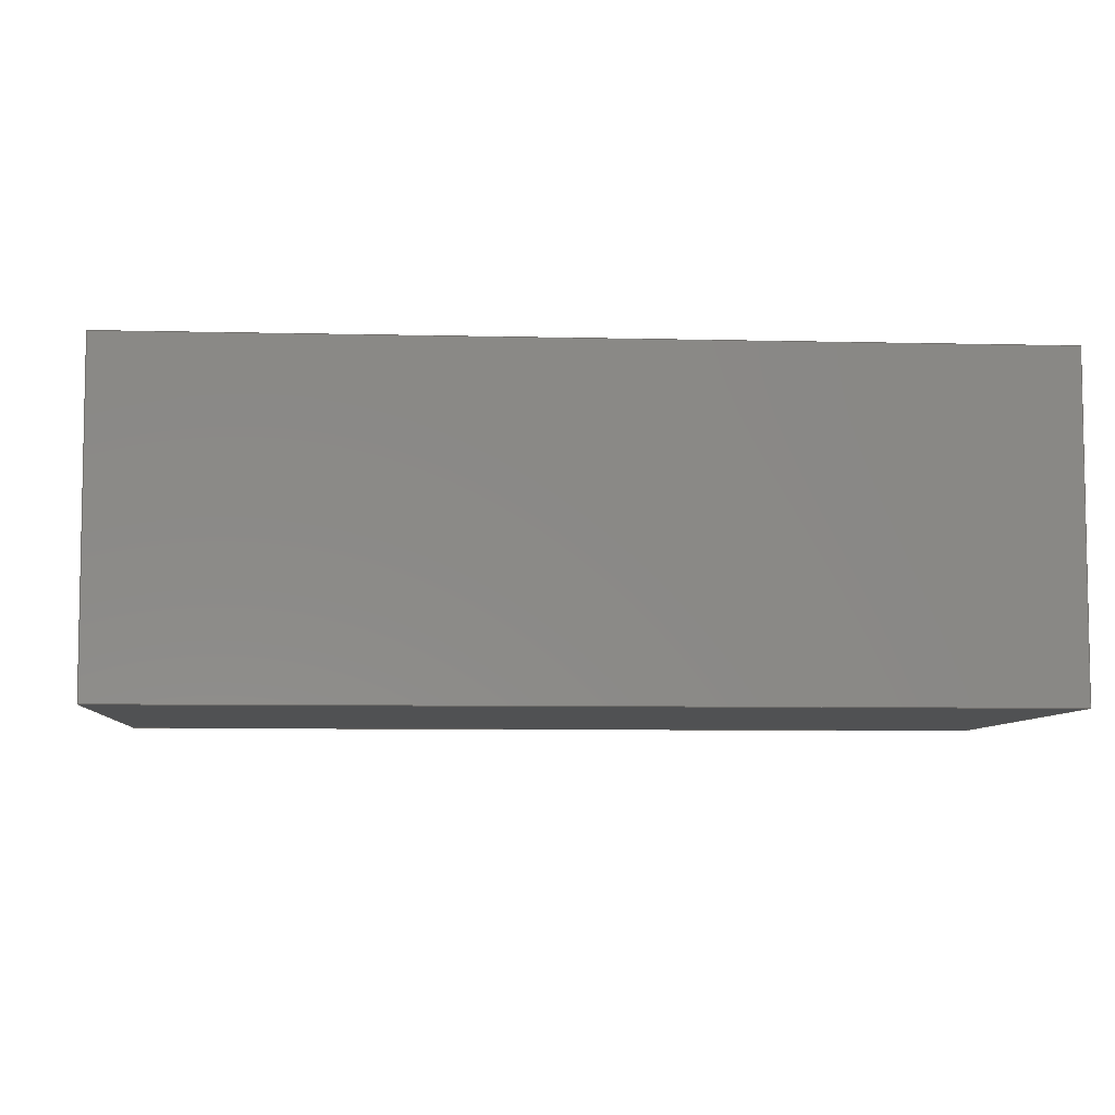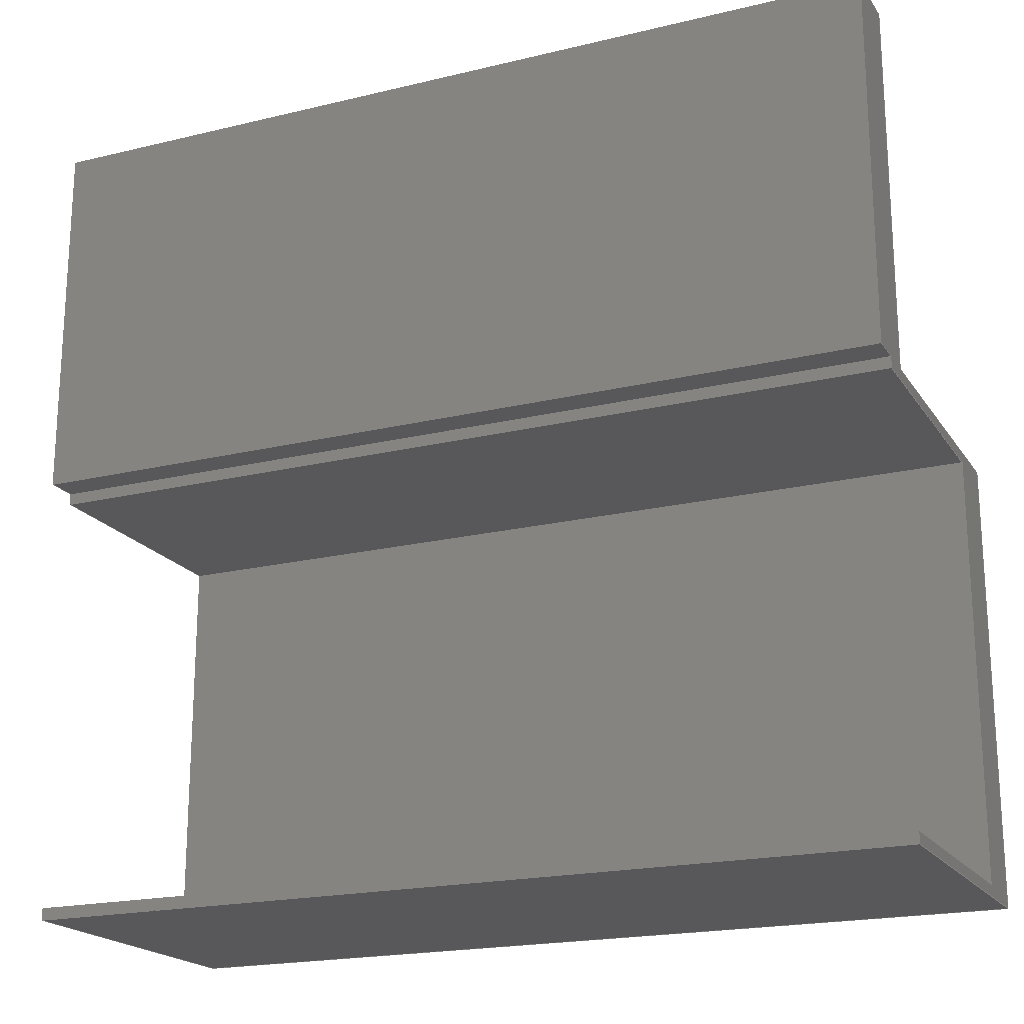
<metadata>
{"format":"step","ext":"step","renderer":"f3d","projection":"perspective","resolution":1024,"background":"white","views":[{"elev":-6.8,"azim":-4.2,"up":"+Z"},{"elev":-19.9,"azim":24.1,"up":"+Y"}]}
</metadata>
<code>
ISO-10303-21;
DATA;
#1=MECHANICAL_DESIGN_GEOMETRIC_PRESENTATION_REPRESENTATION('',(#4),#438);
#2=SHAPE_REPRESENTATION_RELATIONSHIP('SRR','None',#445,#3);
#3=ADVANCED_BREP_SHAPE_REPRESENTATION('',(#5),#437);
#4=STYLED_ITEM('',(#455),#5);
#5=MANIFOLD_SOLID_BREP('Body1',#266);
#6=FACE_OUTER_BOUND('',#20,.T.);
#7=FACE_OUTER_BOUND('',#21,.T.);
#8=FACE_OUTER_BOUND('',#22,.T.);
#9=FACE_OUTER_BOUND('',#23,.T.);
#10=FACE_OUTER_BOUND('',#24,.T.);
#11=FACE_OUTER_BOUND('',#25,.T.);
#12=FACE_OUTER_BOUND('',#26,.T.);
#13=FACE_OUTER_BOUND('',#27,.T.);
#14=FACE_OUTER_BOUND('',#28,.T.);
#15=FACE_OUTER_BOUND('',#29,.T.);
#16=FACE_OUTER_BOUND('',#30,.T.);
#17=FACE_OUTER_BOUND('',#31,.T.);
#18=FACE_OUTER_BOUND('',#32,.T.);
#19=FACE_OUTER_BOUND('',#33,.T.);
#20=EDGE_LOOP('',(#166,#167,#168,#169));
#21=EDGE_LOOP('',(#170,#171,#172,#173));
#22=EDGE_LOOP('',(#174,#175,#176,#177));
#23=EDGE_LOOP('',(#178,#179,#180,#181));
#24=EDGE_LOOP('',(#182,#183,#184,#185));
#25=EDGE_LOOP('',(#186,#187,#188,#189));
#26=EDGE_LOOP('',(#190,#191,#192,#193));
#27=EDGE_LOOP('',(#194,#195,#196,#197));
#28=EDGE_LOOP('',(#198,#199,#200,#201));
#29=EDGE_LOOP('',(#202,#203,#204,#205));
#30=EDGE_LOOP('',(#206,#207,#208,#209,#210,#211,#212,#213,#214,#215,#216,
#217));
#31=EDGE_LOOP('',(#218,#219,#220,#221));
#32=EDGE_LOOP('',(#222,#223,#224,#225,#226,#227,#228,#229,#230,#231,#232,
#233));
#33=EDGE_LOOP('',(#234,#235,#236,#237));
#34=LINE('',#364,#70);
#35=LINE('',#366,#71);
#36=LINE('',#368,#72);
#37=LINE('',#369,#73);
#38=LINE('',#372,#74);
#39=LINE('',#374,#75);
#40=LINE('',#375,#76);
#41=LINE('',#379,#77);
#42=LINE('',#381,#78);
#43=LINE('',#383,#79);
#44=LINE('',#384,#80);
#45=LINE('',#386,#81);
#46=LINE('',#387,#82);
#47=LINE('',#390,#83);
#48=LINE('',#392,#84);
#49=LINE('',#393,#85);
#50=LINE('',#396,#86);
#51=LINE('',#398,#87);
#52=LINE('',#399,#88);
#53=LINE('',#402,#89);
#54=LINE('',#404,#90);
#55=LINE('',#405,#91);
#56=LINE('',#409,#92);
#57=LINE('',#411,#93);
#58=LINE('',#413,#94);
#59=LINE('',#414,#95);
#60=LINE('',#416,#96);
#61=LINE('',#417,#97);
#62=LINE('',#421,#98);
#63=LINE('',#423,#99);
#64=LINE('',#425,#100);
#65=LINE('',#426,#101);
#66=LINE('',#428,#102);
#67=LINE('',#429,#103);
#68=LINE('',#431,#104);
#69=LINE('',#433,#105);
#70=VECTOR('',#298,1);
#71=VECTOR('',#299,1);
#72=VECTOR('',#300,1);
#73=VECTOR('',#301,1);
#74=VECTOR('',#304,1);
#75=VECTOR('',#305,1);
#76=VECTOR('',#306,1);
#77=VECTOR('',#309,1);
#78=VECTOR('',#310,1);
#79=VECTOR('',#311,1);
#80=VECTOR('',#312,1);
#81=VECTOR('',#315,1);
#82=VECTOR('',#316,1);
#83=VECTOR('',#319,1);
#84=VECTOR('',#320,1);
#85=VECTOR('',#321,1);
#86=VECTOR('',#324,1);
#87=VECTOR('',#325,1);
#88=VECTOR('',#326,1);
#89=VECTOR('',#329,1);
#90=VECTOR('',#330,1);
#91=VECTOR('',#331,1);
#92=VECTOR('',#334,1);
#93=VECTOR('',#335,1);
#94=VECTOR('',#336,1);
#95=VECTOR('',#337,1);
#96=VECTOR('',#340,1);
#97=VECTOR('',#341,1);
#98=VECTOR('',#344,1);
#99=VECTOR('',#345,1);
#100=VECTOR('',#346,1);
#101=VECTOR('',#347,1);
#102=VECTOR('',#350,1);
#103=VECTOR('',#351,1);
#104=VECTOR('',#354,1);
#105=VECTOR('',#357,1);
#106=VERTEX_POINT('',#362);
#107=VERTEX_POINT('',#363);
#108=VERTEX_POINT('',#365);
#109=VERTEX_POINT('',#367);
#110=VERTEX_POINT('',#371);
#111=VERTEX_POINT('',#373);
#112=VERTEX_POINT('',#377);
#113=VERTEX_POINT('',#378);
#114=VERTEX_POINT('',#380);
#115=VERTEX_POINT('',#382);
#116=VERTEX_POINT('',#389);
#117=VERTEX_POINT('',#391);
#118=VERTEX_POINT('',#395);
#119=VERTEX_POINT('',#397);
#120=VERTEX_POINT('',#401);
#121=VERTEX_POINT('',#403);
#122=VERTEX_POINT('',#407);
#123=VERTEX_POINT('',#408);
#124=VERTEX_POINT('',#410);
#125=VERTEX_POINT('',#412);
#126=VERTEX_POINT('',#419);
#127=VERTEX_POINT('',#420);
#128=VERTEX_POINT('',#422);
#129=VERTEX_POINT('',#424);
#130=EDGE_CURVE('',#106,#107,#34,.T.);
#131=EDGE_CURVE('',#107,#108,#35,.T.);
#132=EDGE_CURVE('',#108,#109,#36,.T.);
#133=EDGE_CURVE('',#106,#109,#37,.T.);
#134=EDGE_CURVE('',#110,#107,#38,.T.);
#135=EDGE_CURVE('',#111,#110,#39,.T.);
#136=EDGE_CURVE('',#108,#111,#40,.T.);
#137=EDGE_CURVE('',#112,#113,#41,.T.);
#138=EDGE_CURVE('',#113,#114,#42,.T.);
#139=EDGE_CURVE('',#115,#114,#43,.T.);
#140=EDGE_CURVE('',#112,#115,#44,.T.);
#141=EDGE_CURVE('',#110,#115,#45,.T.);
#142=EDGE_CURVE('',#114,#111,#46,.T.);
#143=EDGE_CURVE('',#112,#116,#47,.T.);
#144=EDGE_CURVE('',#117,#116,#48,.T.);
#145=EDGE_CURVE('',#113,#117,#49,.T.);
#146=EDGE_CURVE('',#118,#117,#50,.T.);
#147=EDGE_CURVE('',#116,#119,#51,.T.);
#148=EDGE_CURVE('',#118,#119,#52,.T.);
#149=EDGE_CURVE('',#119,#120,#53,.T.);
#150=EDGE_CURVE('',#120,#121,#54,.T.);
#151=EDGE_CURVE('',#121,#118,#55,.T.);
#152=EDGE_CURVE('',#122,#123,#56,.T.);
#153=EDGE_CURVE('',#122,#124,#57,.T.);
#154=EDGE_CURVE('',#125,#124,#58,.T.);
#155=EDGE_CURVE('',#123,#125,#59,.T.);
#156=EDGE_CURVE('',#120,#125,#60,.T.);
#157=EDGE_CURVE('',#124,#121,#61,.T.);
#158=EDGE_CURVE('',#126,#127,#62,.T.);
#159=EDGE_CURVE('',#127,#128,#63,.T.);
#160=EDGE_CURVE('',#128,#129,#64,.T.);
#161=EDGE_CURVE('',#129,#126,#65,.T.);
#162=EDGE_CURVE('',#123,#127,#66,.T.);
#163=EDGE_CURVE('',#128,#106,#67,.T.);
#164=EDGE_CURVE('',#129,#109,#68,.T.);
#165=EDGE_CURVE('',#126,#122,#69,.T.);
#166=ORIENTED_EDGE('',*,*,#130,.T.);
#167=ORIENTED_EDGE('',*,*,#131,.T.);
#168=ORIENTED_EDGE('',*,*,#132,.T.);
#169=ORIENTED_EDGE('',*,*,#133,.F.);
#170=ORIENTED_EDGE('',*,*,#134,.F.);
#171=ORIENTED_EDGE('',*,*,#135,.F.);
#172=ORIENTED_EDGE('',*,*,#136,.F.);
#173=ORIENTED_EDGE('',*,*,#131,.F.);
#174=ORIENTED_EDGE('',*,*,#137,.T.);
#175=ORIENTED_EDGE('',*,*,#138,.T.);
#176=ORIENTED_EDGE('',*,*,#139,.F.);
#177=ORIENTED_EDGE('',*,*,#140,.F.);
#178=ORIENTED_EDGE('',*,*,#141,.T.);
#179=ORIENTED_EDGE('',*,*,#139,.T.);
#180=ORIENTED_EDGE('',*,*,#142,.T.);
#181=ORIENTED_EDGE('',*,*,#135,.T.);
#182=ORIENTED_EDGE('',*,*,#137,.F.);
#183=ORIENTED_EDGE('',*,*,#143,.T.);
#184=ORIENTED_EDGE('',*,*,#144,.F.);
#185=ORIENTED_EDGE('',*,*,#145,.F.);
#186=ORIENTED_EDGE('',*,*,#146,.T.);
#187=ORIENTED_EDGE('',*,*,#144,.T.);
#188=ORIENTED_EDGE('',*,*,#147,.T.);
#189=ORIENTED_EDGE('',*,*,#148,.F.);
#190=ORIENTED_EDGE('',*,*,#148,.T.);
#191=ORIENTED_EDGE('',*,*,#149,.T.);
#192=ORIENTED_EDGE('',*,*,#150,.T.);
#193=ORIENTED_EDGE('',*,*,#151,.T.);
#194=ORIENTED_EDGE('',*,*,#152,.F.);
#195=ORIENTED_EDGE('',*,*,#153,.T.);
#196=ORIENTED_EDGE('',*,*,#154,.F.);
#197=ORIENTED_EDGE('',*,*,#155,.F.);
#198=ORIENTED_EDGE('',*,*,#156,.T.);
#199=ORIENTED_EDGE('',*,*,#154,.T.);
#200=ORIENTED_EDGE('',*,*,#157,.T.);
#201=ORIENTED_EDGE('',*,*,#150,.F.);
#202=ORIENTED_EDGE('',*,*,#158,.T.);
#203=ORIENTED_EDGE('',*,*,#159,.T.);
#204=ORIENTED_EDGE('',*,*,#160,.T.);
#205=ORIENTED_EDGE('',*,*,#161,.T.);
#206=ORIENTED_EDGE('',*,*,#162,.F.);
#207=ORIENTED_EDGE('',*,*,#155,.T.);
#208=ORIENTED_EDGE('',*,*,#156,.F.);
#209=ORIENTED_EDGE('',*,*,#149,.F.);
#210=ORIENTED_EDGE('',*,*,#147,.F.);
#211=ORIENTED_EDGE('',*,*,#143,.F.);
#212=ORIENTED_EDGE('',*,*,#140,.T.);
#213=ORIENTED_EDGE('',*,*,#141,.F.);
#214=ORIENTED_EDGE('',*,*,#134,.T.);
#215=ORIENTED_EDGE('',*,*,#130,.F.);
#216=ORIENTED_EDGE('',*,*,#163,.F.);
#217=ORIENTED_EDGE('',*,*,#159,.F.);
#218=ORIENTED_EDGE('',*,*,#133,.T.);
#219=ORIENTED_EDGE('',*,*,#164,.F.);
#220=ORIENTED_EDGE('',*,*,#160,.F.);
#221=ORIENTED_EDGE('',*,*,#163,.T.);
#222=ORIENTED_EDGE('',*,*,#164,.T.);
#223=ORIENTED_EDGE('',*,*,#132,.F.);
#224=ORIENTED_EDGE('',*,*,#136,.T.);
#225=ORIENTED_EDGE('',*,*,#142,.F.);
#226=ORIENTED_EDGE('',*,*,#138,.F.);
#227=ORIENTED_EDGE('',*,*,#145,.T.);
#228=ORIENTED_EDGE('',*,*,#146,.F.);
#229=ORIENTED_EDGE('',*,*,#151,.F.);
#230=ORIENTED_EDGE('',*,*,#157,.F.);
#231=ORIENTED_EDGE('',*,*,#153,.F.);
#232=ORIENTED_EDGE('',*,*,#165,.F.);
#233=ORIENTED_EDGE('',*,*,#161,.F.);
#234=ORIENTED_EDGE('',*,*,#165,.T.);
#235=ORIENTED_EDGE('',*,*,#152,.T.);
#236=ORIENTED_EDGE('',*,*,#162,.T.);
#237=ORIENTED_EDGE('',*,*,#158,.F.);
#238=PLANE('',#280);
#239=PLANE('',#281);
#240=PLANE('',#282);
#241=PLANE('',#283);
#242=PLANE('',#284);
#243=PLANE('',#285);
#244=PLANE('',#286);
#245=PLANE('',#287);
#246=PLANE('',#288);
#247=PLANE('',#289);
#248=PLANE('',#290);
#249=PLANE('',#291);
#250=PLANE('',#292);
#251=PLANE('',#293);
#252=ADVANCED_FACE('',(#6),#238,.T.);
#253=ADVANCED_FACE('',(#7),#239,.T.);
#254=ADVANCED_FACE('',(#8),#240,.T.);
#255=ADVANCED_FACE('',(#9),#241,.T.);
#256=ADVANCED_FACE('',(#10),#242,.T.);
#257=ADVANCED_FACE('',(#11),#243,.T.);
#258=ADVANCED_FACE('',(#12),#244,.T.);
#259=ADVANCED_FACE('',(#13),#245,.T.);
#260=ADVANCED_FACE('',(#14),#246,.T.);
#261=ADVANCED_FACE('',(#15),#247,.T.);
#262=ADVANCED_FACE('',(#16),#248,.T.);
#263=ADVANCED_FACE('',(#17),#249,.T.);
#264=ADVANCED_FACE('',(#18),#250,.T.);
#265=ADVANCED_FACE('',(#19),#251,.T.);
#266=CLOSED_SHELL('',(#252,#253,#254,#255,#256,#257,#258,#259,#260,#261,
#262,#263,#264,#265));
#267=DERIVED_UNIT_ELEMENT(#269,1);
#268=DERIVED_UNIT_ELEMENT(#440,3);
#269=(
MASS_UNIT()
NAMED_UNIT(*)
SI_UNIT(.KILO.,.GRAM.)
);
#270=DERIVED_UNIT((#267,#268));
#271=MEASURE_REPRESENTATION_ITEM('density measure',
POSITIVE_RATIO_MEASURE(7850),#270);
#272=PROPERTY_DEFINITION_REPRESENTATION(#277,#274);
#273=PROPERTY_DEFINITION_REPRESENTATION(#278,#275);
#274=REPRESENTATION('material name',(#276),#437);
#275=REPRESENTATION('density',(#271),#437);
#276=DESCRIPTIVE_REPRESENTATION_ITEM('Steel','Steel');
#277=PROPERTY_DEFINITION('material property','material name',#447);
#278=PROPERTY_DEFINITION('material property','density of part',#447);
#279=AXIS2_PLACEMENT_3D('placement',#360,#294,#295);
#280=AXIS2_PLACEMENT_3D('',#361,#296,#297);
#281=AXIS2_PLACEMENT_3D('',#370,#302,#303);
#282=AXIS2_PLACEMENT_3D('',#376,#307,#308);
#283=AXIS2_PLACEMENT_3D('',#385,#313,#314);
#284=AXIS2_PLACEMENT_3D('',#388,#317,#318);
#285=AXIS2_PLACEMENT_3D('',#394,#322,#323);
#286=AXIS2_PLACEMENT_3D('',#400,#327,#328);
#287=AXIS2_PLACEMENT_3D('',#406,#332,#333);
#288=AXIS2_PLACEMENT_3D('',#415,#338,#339);
#289=AXIS2_PLACEMENT_3D('',#418,#342,#343);
#290=AXIS2_PLACEMENT_3D('',#427,#348,#349);
#291=AXIS2_PLACEMENT_3D('',#430,#352,#353);
#292=AXIS2_PLACEMENT_3D('',#432,#355,#356);
#293=AXIS2_PLACEMENT_3D('',#434,#358,#359);
#294=DIRECTION('axis',(0,0,1));
#295=DIRECTION('refdir',(1,0,0));
#296=DIRECTION('center_axis',(0,0,-1));
#297=DIRECTION('ref_axis',(-1,0,0));
#298=DIRECTION('',(0,1,0));
#299=DIRECTION('',(1,0,0));
#300=DIRECTION('',(0,-1,0));
#301=DIRECTION('',(1,0,0));
#302=DIRECTION('center_axis',(0,1,0));
#303=DIRECTION('ref_axis',(-1,0,0));
#304=DIRECTION('',(0,0,-1));
#305=DIRECTION('',(-1,0,0));
#306=DIRECTION('',(0,0,1));
#307=DIRECTION('center_axis',(0,-1,0));
#308=DIRECTION('ref_axis',(1,0,0));
#309=DIRECTION('',(1,0,0));
#310=DIRECTION('',(0,0,1));
#311=DIRECTION('',(1,0,0));
#312=DIRECTION('',(0,0,1));
#313=DIRECTION('center_axis',(0,0,1));
#314=DIRECTION('ref_axis',(1,0,0));
#315=DIRECTION('',(0,-1,0));
#316=DIRECTION('',(0,1,0));
#317=DIRECTION('center_axis',(0,0,1));
#318=DIRECTION('ref_axis',(-1,0,0));
#319=DIRECTION('',(0,-1,0));
#320=DIRECTION('',(-1,0,0));
#321=DIRECTION('',(0,-1,0));
#322=DIRECTION('center_axis',(0,-1,0));
#323=DIRECTION('ref_axis',(0,0,-1));
#324=DIRECTION('',(0,0,1));
#325=DIRECTION('',(0,0,-1));
#326=DIRECTION('',(-1,0,0));
#327=DIRECTION('center_axis',(0,0,1));
#328=DIRECTION('ref_axis',(1,0,0));
#329=DIRECTION('',(0,-1,0));
#330=DIRECTION('',(1,0,0));
#331=DIRECTION('',(0,1,0));
#332=DIRECTION('center_axis',(0,0,1));
#333=DIRECTION('ref_axis',(1,0,0));
#334=DIRECTION('',(-1,0,0));
#335=DIRECTION('',(0,1,0));
#336=DIRECTION('',(1,0,0));
#337=DIRECTION('',(0,1,0));
#338=DIRECTION('center_axis',(0,1,0));
#339=DIRECTION('ref_axis',(0,0,1));
#340=DIRECTION('',(0,0,1));
#341=DIRECTION('',(0,0,-1));
#342=DIRECTION('center_axis',(0,0,-1));
#343=DIRECTION('ref_axis',(-1,0,0));
#344=DIRECTION('',(-1,0,0));
#345=DIRECTION('',(0,1,0));
#346=DIRECTION('',(1,0,0));
#347=DIRECTION('',(0,-1,0));
#348=DIRECTION('center_axis',(-1,0,0));
#349=DIRECTION('ref_axis',(0,-1,0));
#350=DIRECTION('',(0,0,-1));
#351=DIRECTION('',(0,0,1));
#352=DIRECTION('center_axis',(0,1,0));
#353=DIRECTION('ref_axis',(-1,0,0));
#354=DIRECTION('',(0,0,1));
#355=DIRECTION('center_axis',(1,0,0));
#356=DIRECTION('ref_axis',(0,1,0));
#357=DIRECTION('',(0,0,1));
#358=DIRECTION('center_axis',(0,-1,0));
#359=DIRECTION('ref_axis',(1,0,0));
#360=CARTESIAN_POINT('',(0,0,0));
#361=CARTESIAN_POINT('Origin',(0,12.62,8));
#362=CARTESIAN_POINT('',(-13.57,6.875,8));
#363=CARTESIAN_POINT('',(-13.57,18.37,8));
#364=CARTESIAN_POINT('',(-13.57,18.37,8));
#365=CARTESIAN_POINT('',(13.57,18.37,8));
#366=CARTESIAN_POINT('',(13.57,18.37,8));
#367=CARTESIAN_POINT('',(13.57,6.875,8));
#368=CARTESIAN_POINT('',(13.57,6.875,8));
#369=CARTESIAN_POINT('',(6.783,6.875,8));
#370=CARTESIAN_POINT('Origin',(13.57,18.37,9));
#371=CARTESIAN_POINT('',(-13.57,18.37,10));
#372=CARTESIAN_POINT('',(-13.57,18.37,9));
#373=CARTESIAN_POINT('',(13.57,18.37,10));
#374=CARTESIAN_POINT('',(13.57,18.37,10));
#375=CARTESIAN_POINT('',(13.57,18.37,9));
#376=CARTESIAN_POINT('Origin',(-13.57,6.875,9));
#377=CARTESIAN_POINT('',(-13.57,6.875,9));
#378=CARTESIAN_POINT('',(13.57,6.875,9));
#379=CARTESIAN_POINT('',(-13.57,6.875,9));
#380=CARTESIAN_POINT('',(13.57,6.875,10));
#381=CARTESIAN_POINT('',(13.57,6.875,9));
#382=CARTESIAN_POINT('',(-13.57,6.875,10));
#383=CARTESIAN_POINT('',(-13.57,6.875,10));
#384=CARTESIAN_POINT('',(-13.57,6.875,9));
#385=CARTESIAN_POINT('Origin',(0,12.62,10));
#386=CARTESIAN_POINT('',(-13.57,18.37,10));
#387=CARTESIAN_POINT('',(13.57,6.875,10));
#388=CARTESIAN_POINT('Origin',(13.57,6.875,9));
#389=CARTESIAN_POINT('',(-13.57,6.525,9));
#390=CARTESIAN_POINT('',(-13.57,6.875,9));
#391=CARTESIAN_POINT('',(13.57,6.525,9));
#392=CARTESIAN_POINT('',(-13.57,6.525,9));
#393=CARTESIAN_POINT('',(13.57,6.875,9));
#394=CARTESIAN_POINT('Origin',(0,6.525,5));
#395=CARTESIAN_POINT('',(13.57,6.525,1));
#396=CARTESIAN_POINT('',(13.57,6.525,9));
#397=CARTESIAN_POINT('',(-13.57,6.525,1));
#398=CARTESIAN_POINT('',(-13.57,6.525,1));
#399=CARTESIAN_POINT('',(0,6.525,1));
#400=CARTESIAN_POINT('Origin',(0,0,1));
#401=CARTESIAN_POINT('',(-13.57,-6.525,1));
#402=CARTESIAN_POINT('',(-13.57,-6.875,1));
#403=CARTESIAN_POINT('',(13.57,-6.525,1));
#404=CARTESIAN_POINT('',(0,-6.525,1));
#405=CARTESIAN_POINT('',(13.57,6.875,1));
#406=CARTESIAN_POINT('Origin',(-13.57,-6.875,9));
#407=CARTESIAN_POINT('',(13.57,-6.875,9));
#408=CARTESIAN_POINT('',(-13.57,-6.875,9));
#409=CARTESIAN_POINT('',(13.57,-6.875,9));
#410=CARTESIAN_POINT('',(13.57,-6.525,9));
#411=CARTESIAN_POINT('',(13.57,-6.875,9));
#412=CARTESIAN_POINT('',(-13.57,-6.525,9));
#413=CARTESIAN_POINT('',(13.57,-6.525,9));
#414=CARTESIAN_POINT('',(-13.57,-6.875,9));
#415=CARTESIAN_POINT('Origin',(0,-6.525,5));
#416=CARTESIAN_POINT('',(-13.57,-6.525,9));
#417=CARTESIAN_POINT('',(13.57,-6.525,1));
#418=CARTESIAN_POINT('Origin',(0,0,-1));
#419=CARTESIAN_POINT('',(13.57,-6.875,-1));
#420=CARTESIAN_POINT('',(-13.57,-6.875,-1));
#421=CARTESIAN_POINT('',(13.57,-6.875,-1));
#422=CARTESIAN_POINT('',(-13.57,6.875,-1));
#423=CARTESIAN_POINT('',(-13.57,-6.875,-1));
#424=CARTESIAN_POINT('',(13.57,6.875,-1));
#425=CARTESIAN_POINT('',(-13.57,6.875,-1));
#426=CARTESIAN_POINT('',(13.57,6.875,-1));
#427=CARTESIAN_POINT('Origin',(-13.57,6.875,0));
#428=CARTESIAN_POINT('',(-13.57,-6.875,0));
#429=CARTESIAN_POINT('',(-13.57,6.875,0));
#430=CARTESIAN_POINT('Origin',(13.57,6.875,0));
#431=CARTESIAN_POINT('',(13.57,6.875,0));
#432=CARTESIAN_POINT('Origin',(13.57,-6.875,0));
#433=CARTESIAN_POINT('',(13.57,-6.875,0));
#434=CARTESIAN_POINT('Origin',(-13.57,-6.875,0));
#435=UNCERTAINTY_MEASURE_WITH_UNIT(LENGTH_MEASURE(0.001),#439,
'DISTANCE_ACCURACY_VALUE',
'Maximum model space distance between geometric entities at asserted c
onnectivities');
#436=UNCERTAINTY_MEASURE_WITH_UNIT(LENGTH_MEASURE(0.001),#439,
'DISTANCE_ACCURACY_VALUE',
'Maximum model space distance between geometric entities at asserted c
onnectivities');
#437=(
GEOMETRIC_REPRESENTATION_CONTEXT(3)
GLOBAL_UNCERTAINTY_ASSIGNED_CONTEXT((#435))
GLOBAL_UNIT_ASSIGNED_CONTEXT((#439,#441,#442))
REPRESENTATION_CONTEXT('','3D')
);
#438=(
GEOMETRIC_REPRESENTATION_CONTEXT(3)
GLOBAL_UNCERTAINTY_ASSIGNED_CONTEXT((#436))
GLOBAL_UNIT_ASSIGNED_CONTEXT((#439,#441,#442))
REPRESENTATION_CONTEXT('','3D')
);
#439=(
LENGTH_UNIT()
NAMED_UNIT(*)
SI_UNIT(.CENTI.,.METRE.)
);
#440=(
LENGTH_UNIT()
NAMED_UNIT(*)
SI_UNIT($,.METRE.)
);
#441=(
NAMED_UNIT(*)
PLANE_ANGLE_UNIT()
SI_UNIT($,.RADIAN.)
);
#442=(
NAMED_UNIT(*)
SI_UNIT($,.STERADIAN.)
SOLID_ANGLE_UNIT()
);
#443=SHAPE_DEFINITION_REPRESENTATION(#444,#445);
#444=PRODUCT_DEFINITION_SHAPE('',$,#447);
#445=SHAPE_REPRESENTATION('',(#279),#437);
#446=PRODUCT_DEFINITION_CONTEXT('part definition',#451,'design');
#447=PRODUCT_DEFINITION('Untitled','Untitled',#448,#446);
#448=PRODUCT_DEFINITION_FORMATION('',$,#453);
#449=PRODUCT_RELATED_PRODUCT_CATEGORY('Untitled','Untitled',(#453));
#450=APPLICATION_PROTOCOL_DEFINITION('international standard',
'automotive_design',2009,#451);
#451=APPLICATION_CONTEXT(
'Core Data for Automotive Mechanical Design Process');
#452=PRODUCT_CONTEXT('part definition',#451,'mechanical');
#453=PRODUCT('Untitled','Untitled',$,(#452));
#454=PRESENTATION_STYLE_ASSIGNMENT((#456));
#455=PRESENTATION_STYLE_ASSIGNMENT((#457));
#456=SURFACE_STYLE_USAGE(.BOTH.,#458);
#457=SURFACE_STYLE_USAGE(.BOTH.,#459);
#458=SURFACE_SIDE_STYLE('',(#460));
#459=SURFACE_SIDE_STYLE('',(#461));
#460=SURFACE_STYLE_FILL_AREA(#462);
#461=SURFACE_STYLE_FILL_AREA(#463);
#462=FILL_AREA_STYLE('Paint - Metallic (Blue)',(#464));
#463=FILL_AREA_STYLE('Bamboo Light - Semigloss',(#465));
#464=FILL_AREA_STYLE_COLOUR('Paint - Metallic (Blue)',#466);
#465=FILL_AREA_STYLE_COLOUR('Bamboo Light - Semigloss',#467);
#466=COLOUR_RGB('Paint - Metallic (Blue)',0.1882,0.2314,
0.5882);
#467=COLOUR_RGB('Bamboo Light - Semigloss',0,0,0);
ENDSEC;
END-ISO-10303-21;

</code>
